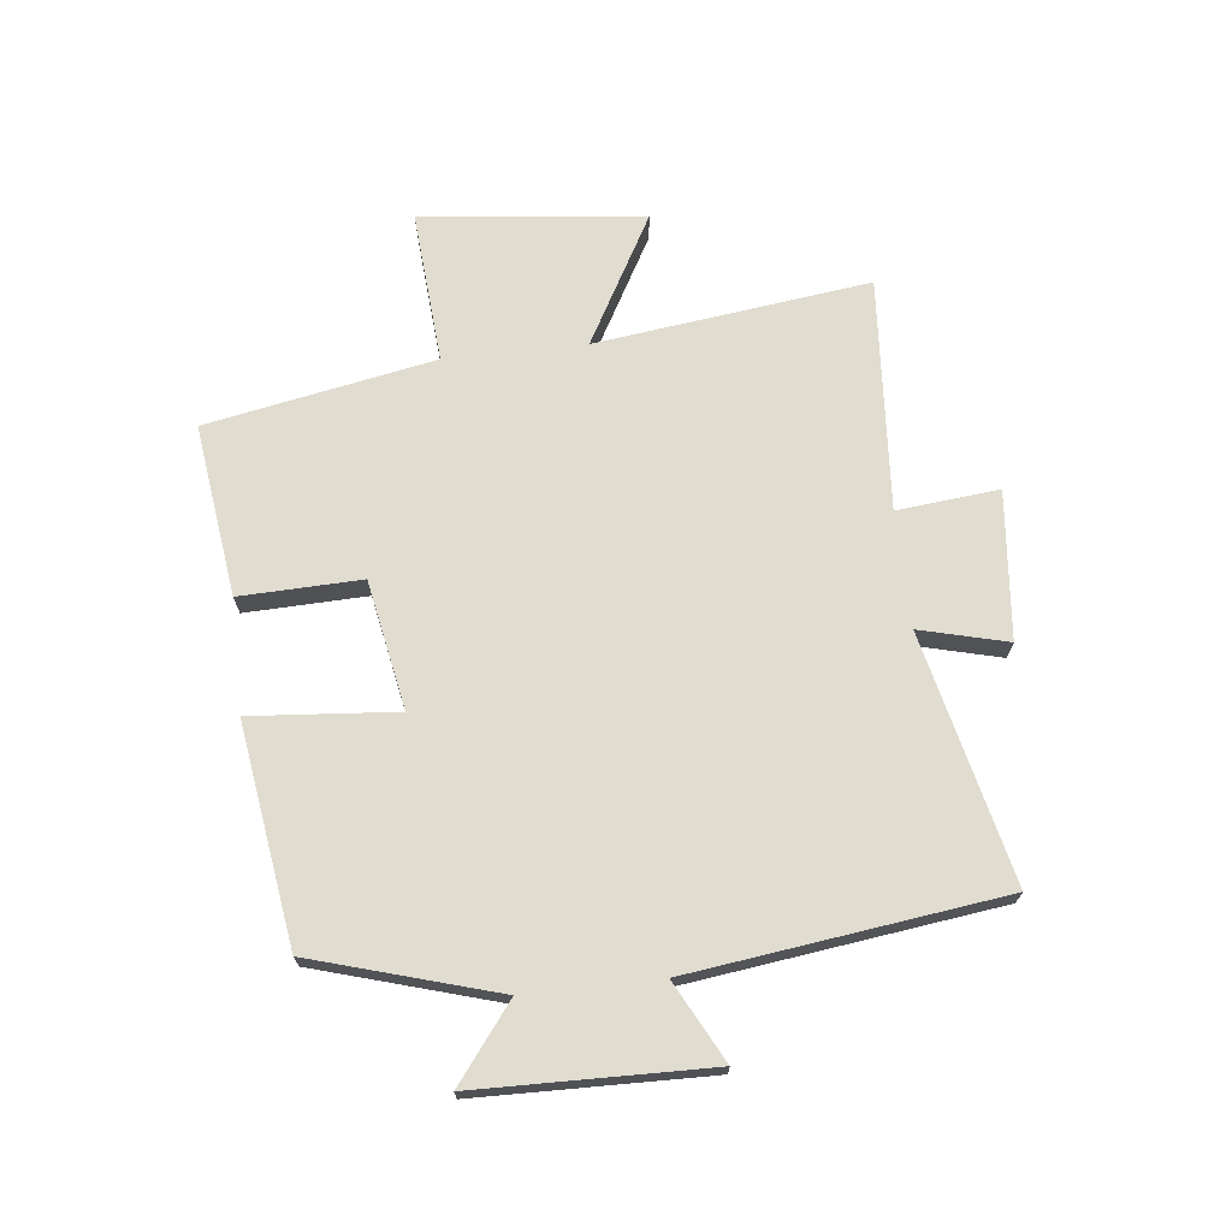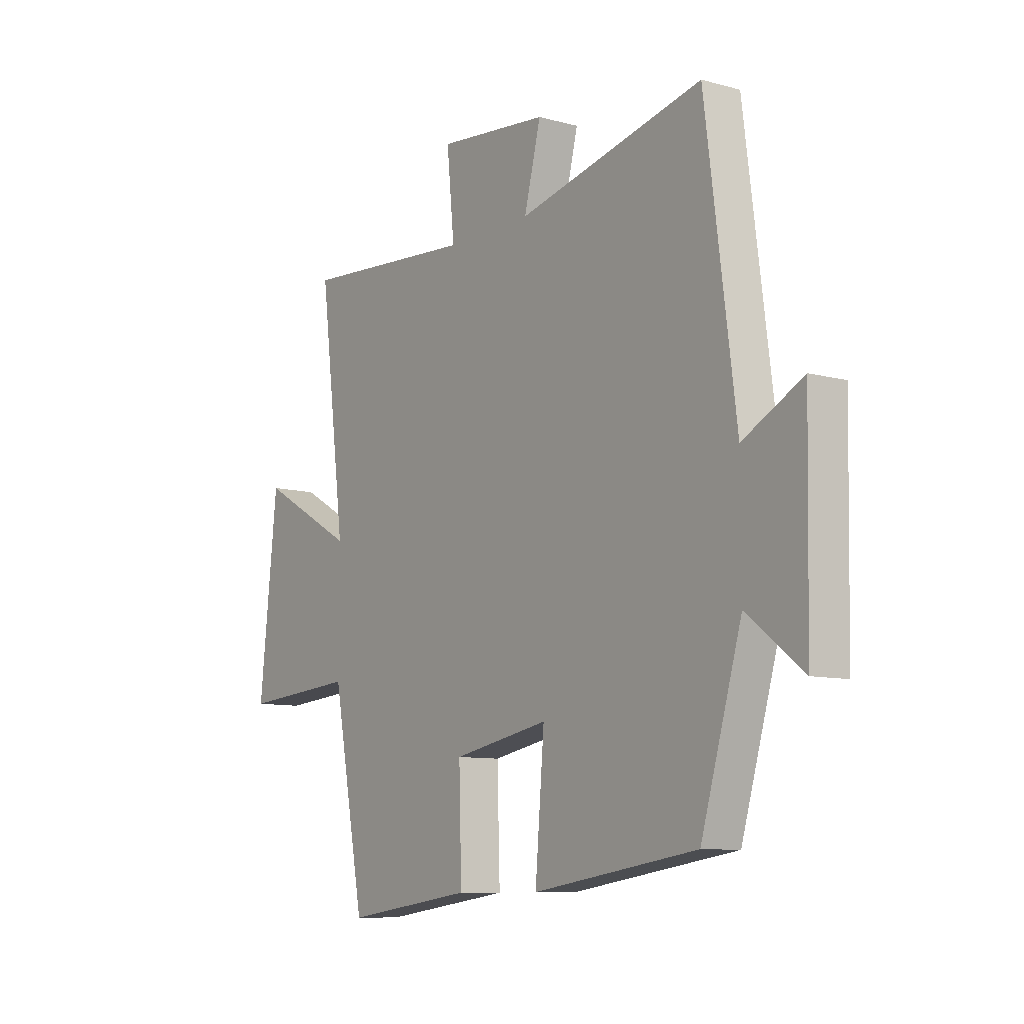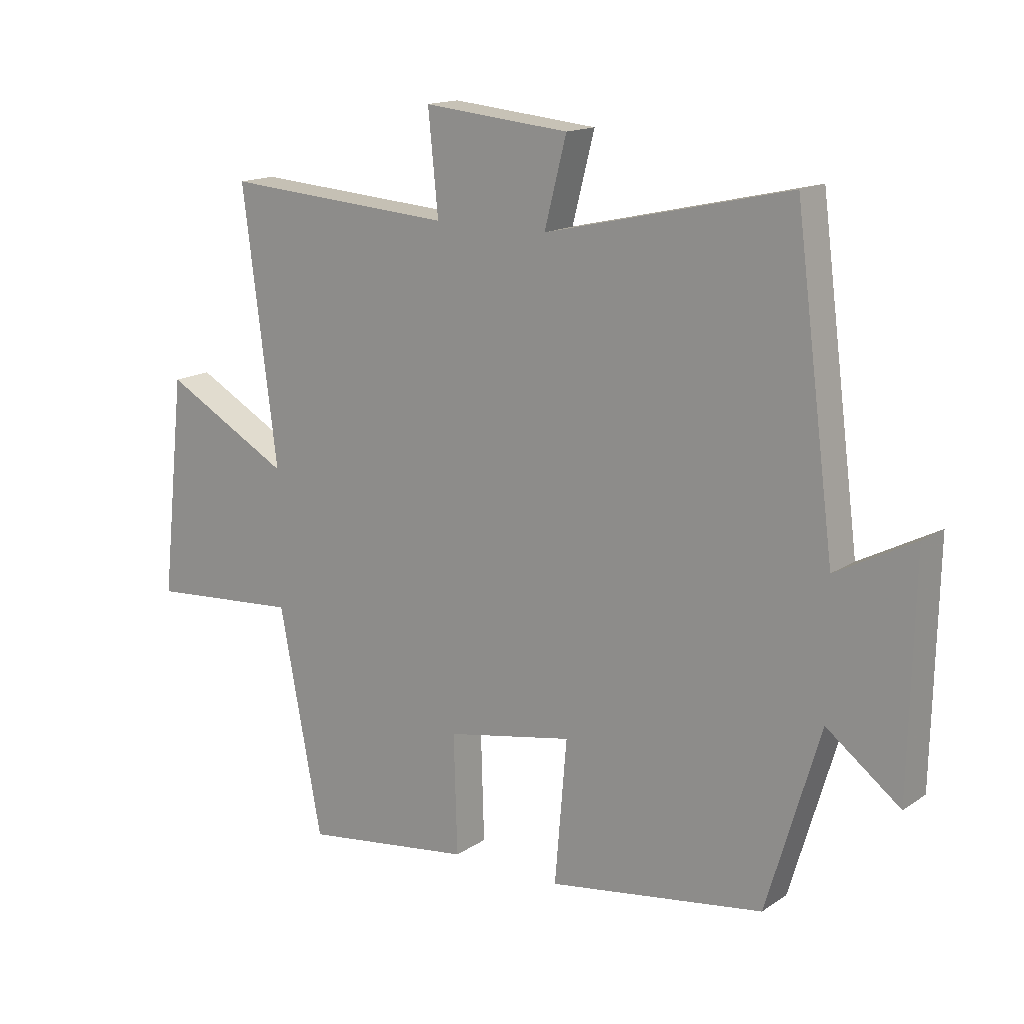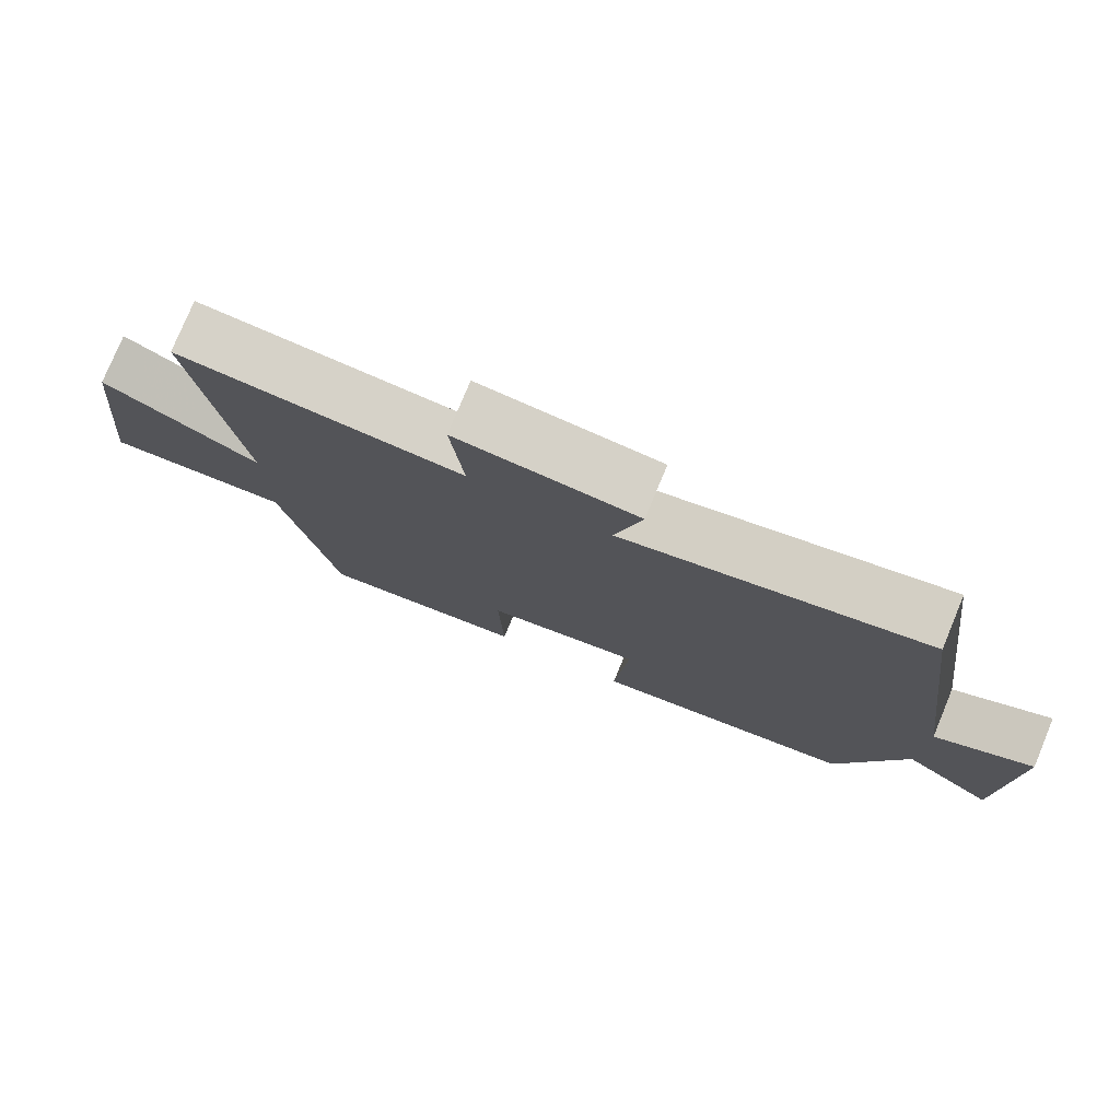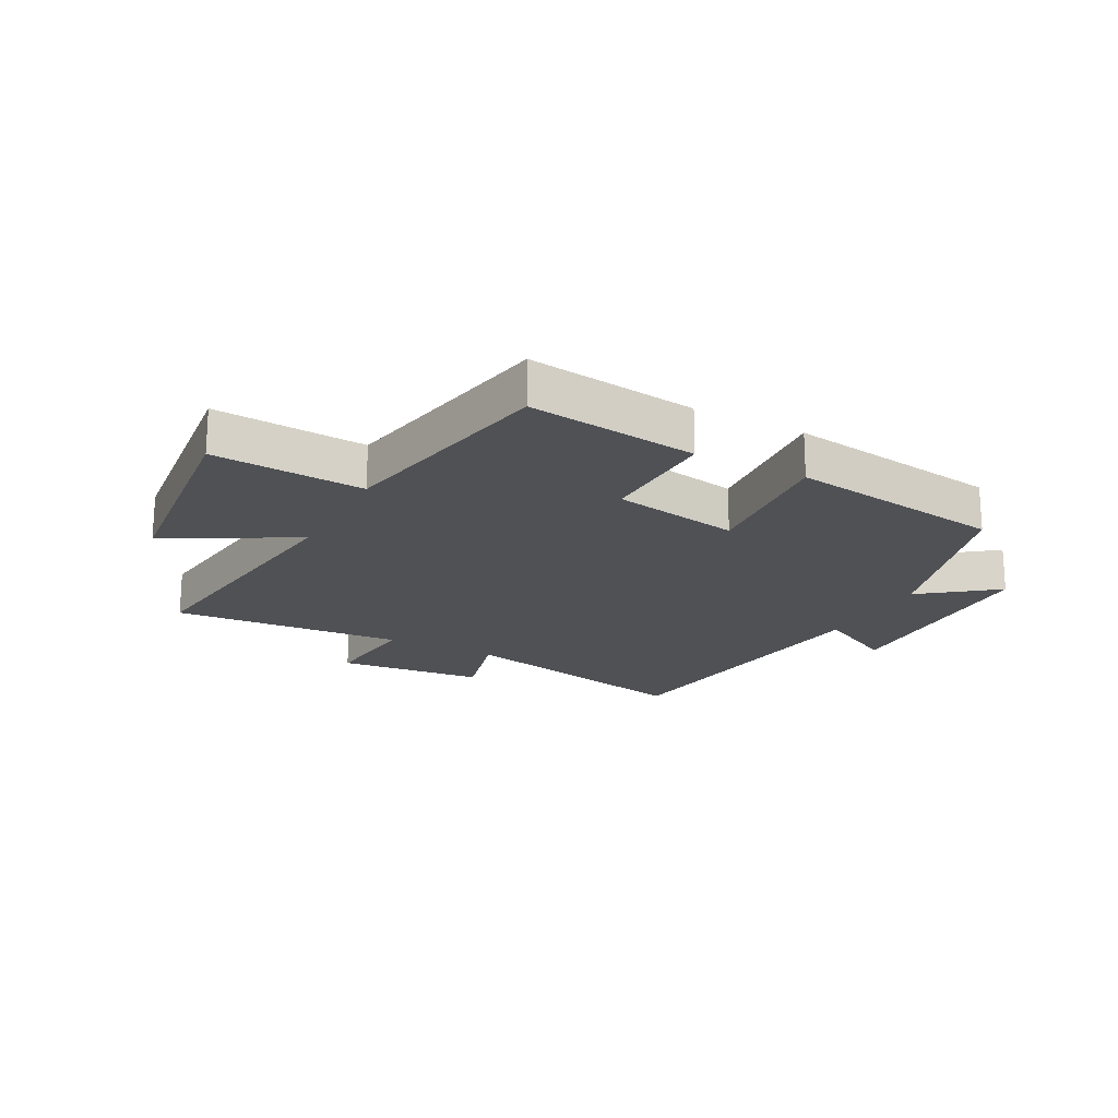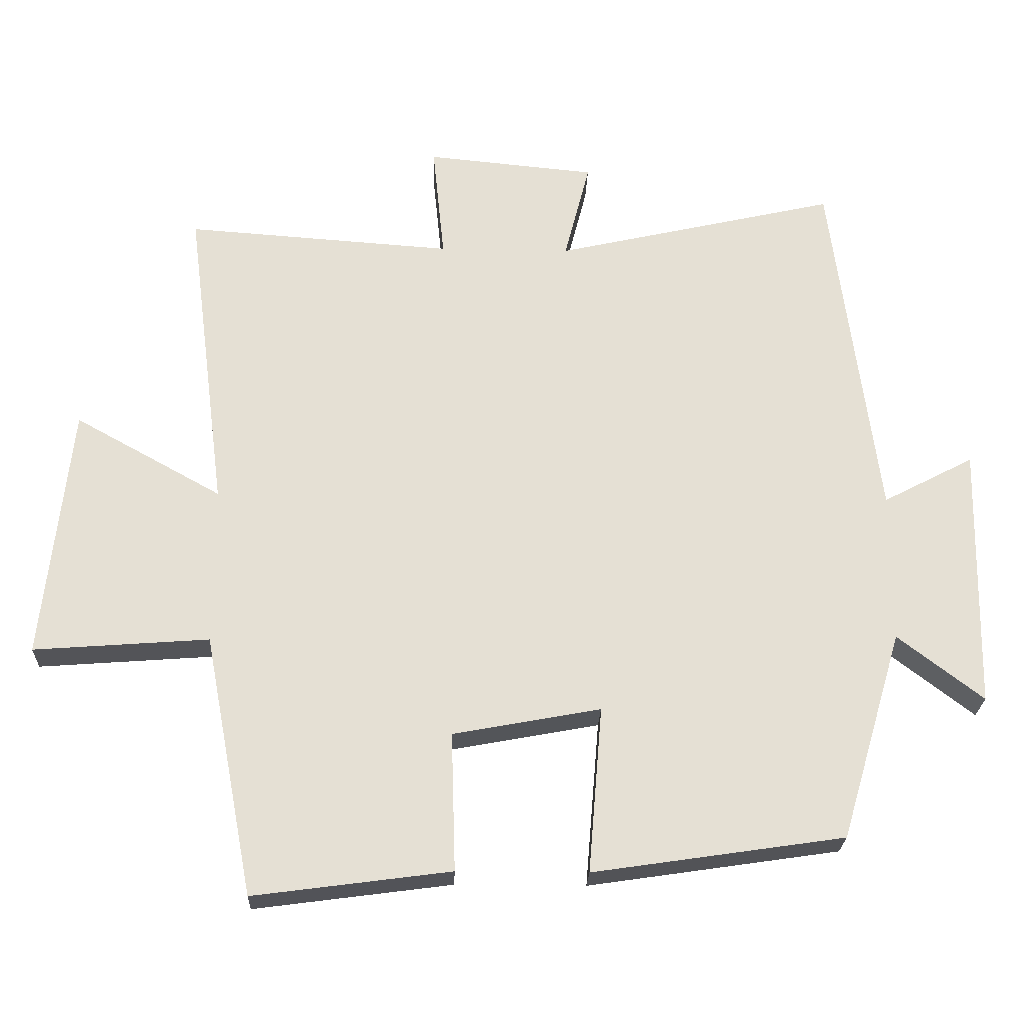
<metadata>
{"format":"obj","ext":"obj","renderer":"f3d","projection":"perspective","resolution":1024,"background":"white","views":[{"elev":69.7,"azim":-96.4,"up":"+Y"},{"elev":-9.4,"azim":-125.5,"up":"+Z"},{"elev":15.4,"azim":-143.8,"up":"+Z"},{"elev":77.7,"azim":-157.5,"up":"+Z"},{"elev":-19.7,"azim":152.2,"up":"+Y"},{"elev":-24.2,"azim":178.1,"up":"+Z"}]}
</metadata>
<code>
v 0.558 0.07 0.528
v 0.5 0.07 0.073
v 0.714 0.07 0.192
v 0.754 0.07 -0.178
v 0.5 0.07 -0.159
v 0.428 0.07 -0.538
v 0.142 0.07 -0.5
v 0.148 0.07 -0.299
v -0.066 0.07 -0.259
v -0.046 0.07 -0.5
v -0.41 0.07 -0.446
v -0.5 0.07 -0.142
v -0.624 0.07 -0.237
v -0.632 0.07 0.147
v -0.5 0.07 0.078
v -0.433 0.07 0.594
v -0.022 0.07 0.5
v -0.059 0.07 0.645
v 0.187 0.07 0.669
v 0.17 0.07 0.5
v 0.558 0 0.528
v 0.5 0 0.073
v 0.714 0 0.192
v 0.754 0 -0.178
v 0.5 0 -0.159
v 0.428 0 -0.538
v 0.142 0 -0.5
v 0.148 0 -0.299
v -0.066 0 -0.259
v -0.046 0 -0.5
v -0.41 0 -0.446
v -0.5 0 -0.142
v -0.624 0 -0.237
v -0.632 0 0.147
v -0.5 0 0.078
v -0.433 0 0.594
v -0.022 0 0.5
v -0.059 0 0.645
v 0.187 0 0.669
v 0.17 0 0.5
f 17 18 19 20
f 15 16 17
f 15 17 20
f 12 13 14 15
f 11 12 15
f 10 11 15
f 9 10 15
f 20 1 2
f 15 20 2
f 9 15 2
f 8 9 2
f 7 8 2
f 6 7 2
f 5 6 2
f 2 3 4 5
f 40 39 38 37
f 37 36 35
f 40 37 35
f 35 34 33 32
f 35 32 31
f 35 31 30
f 35 30 29
f 22 21 40
f 22 40 35
f 22 35 29
f 22 29 28
f 22 28 27
f 22 27 26
f 22 26 25
f 25 24 23 22
f 1 21 22 2
f 2 22 23 3
f 3 23 24 4
f 4 24 25 5
f 5 25 26 6
f 6 26 27 7
f 7 27 28 8
f 8 28 29 9
f 9 29 30 10
f 10 30 31 11
f 11 31 32 12
f 12 32 33 13
f 13 33 34 14
f 14 34 35 15
f 15 35 36 16
f 16 36 37 17
f 17 37 38 18
f 18 38 39 19
f 19 39 40 20
f 20 40 21 1

</code>
